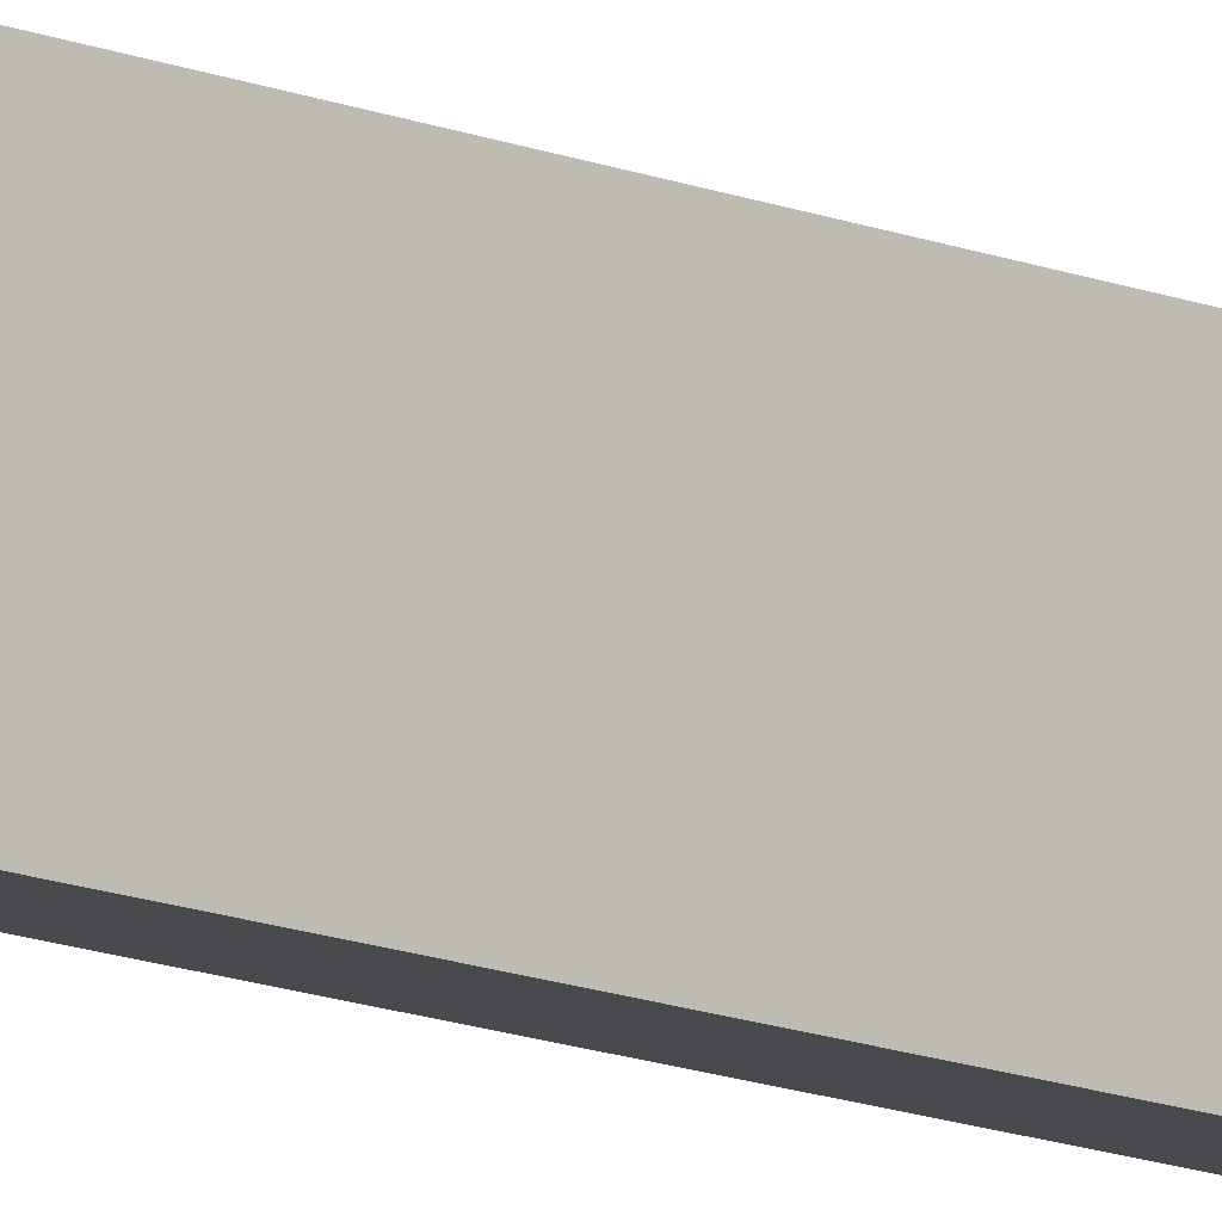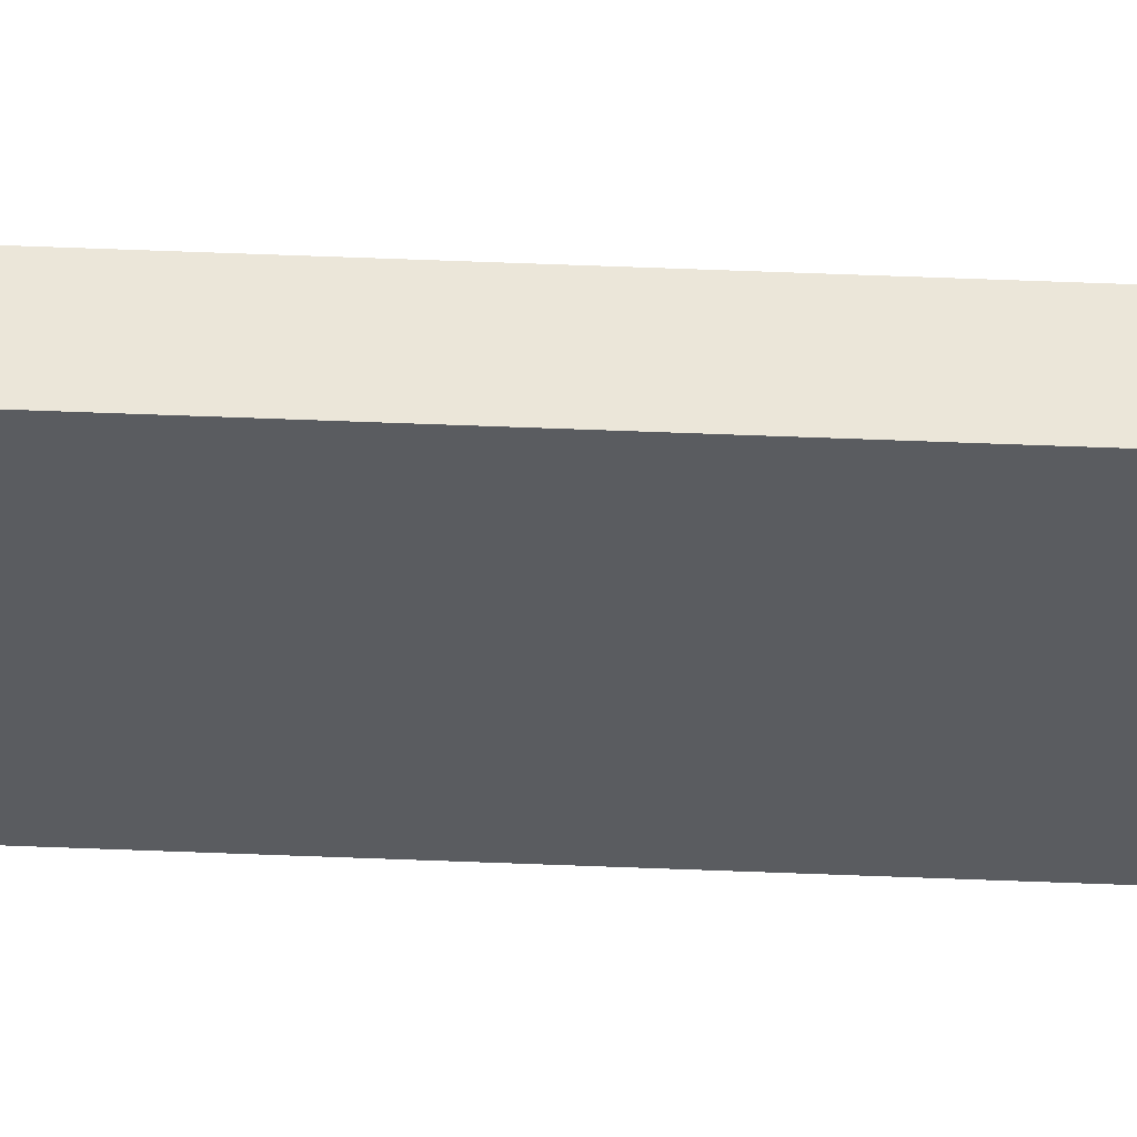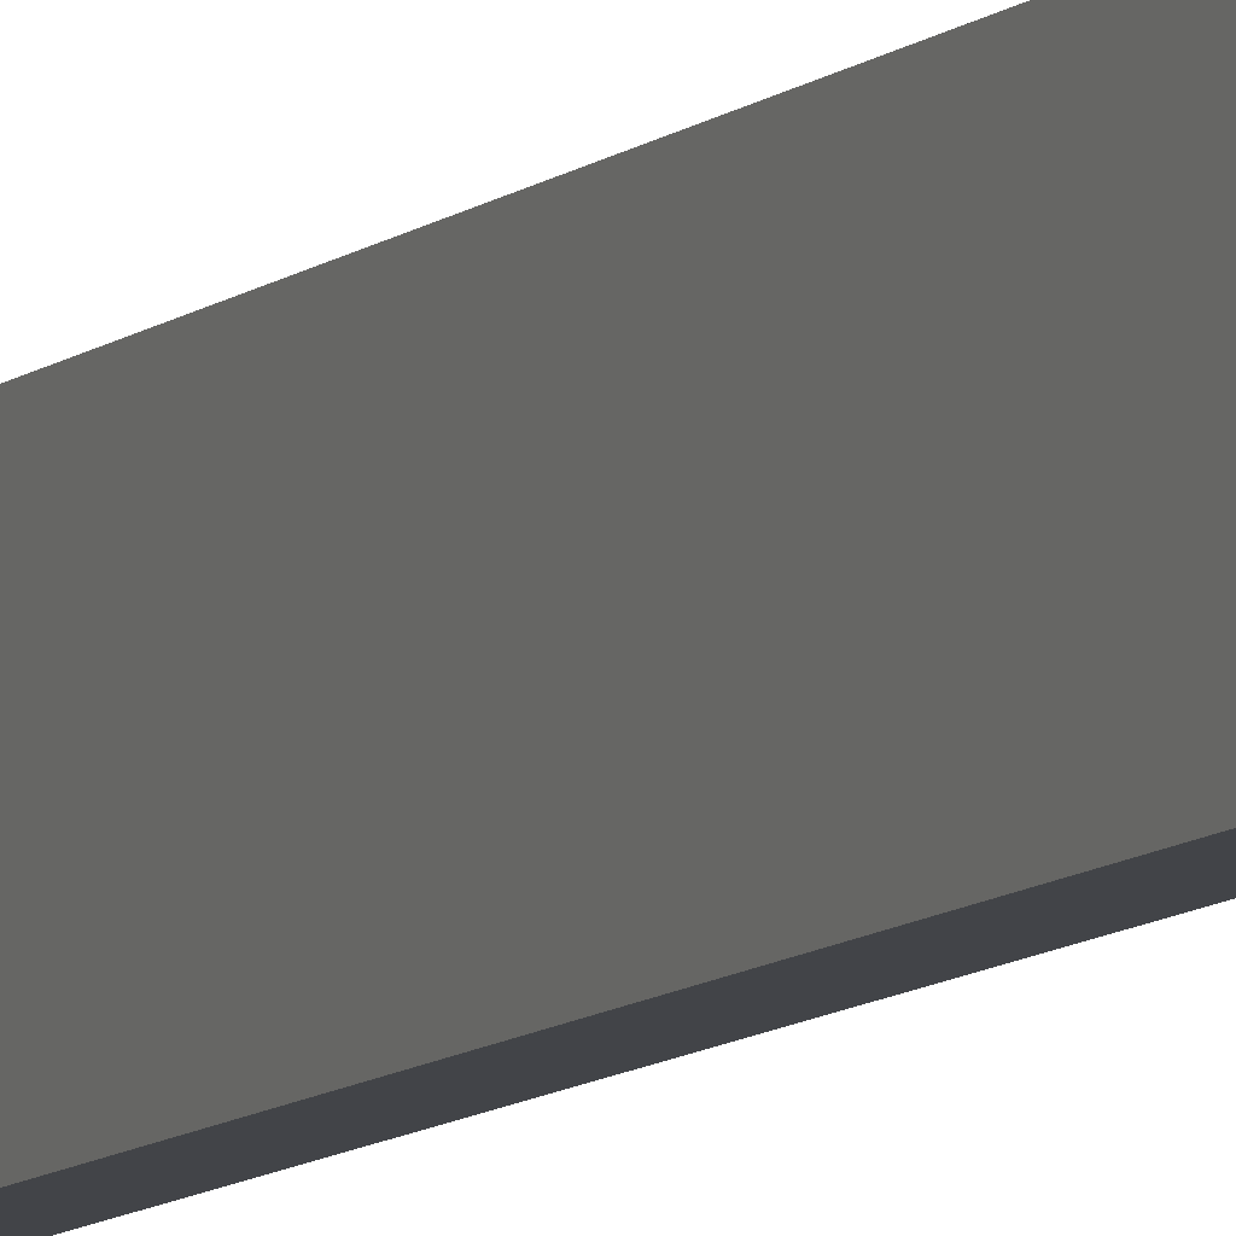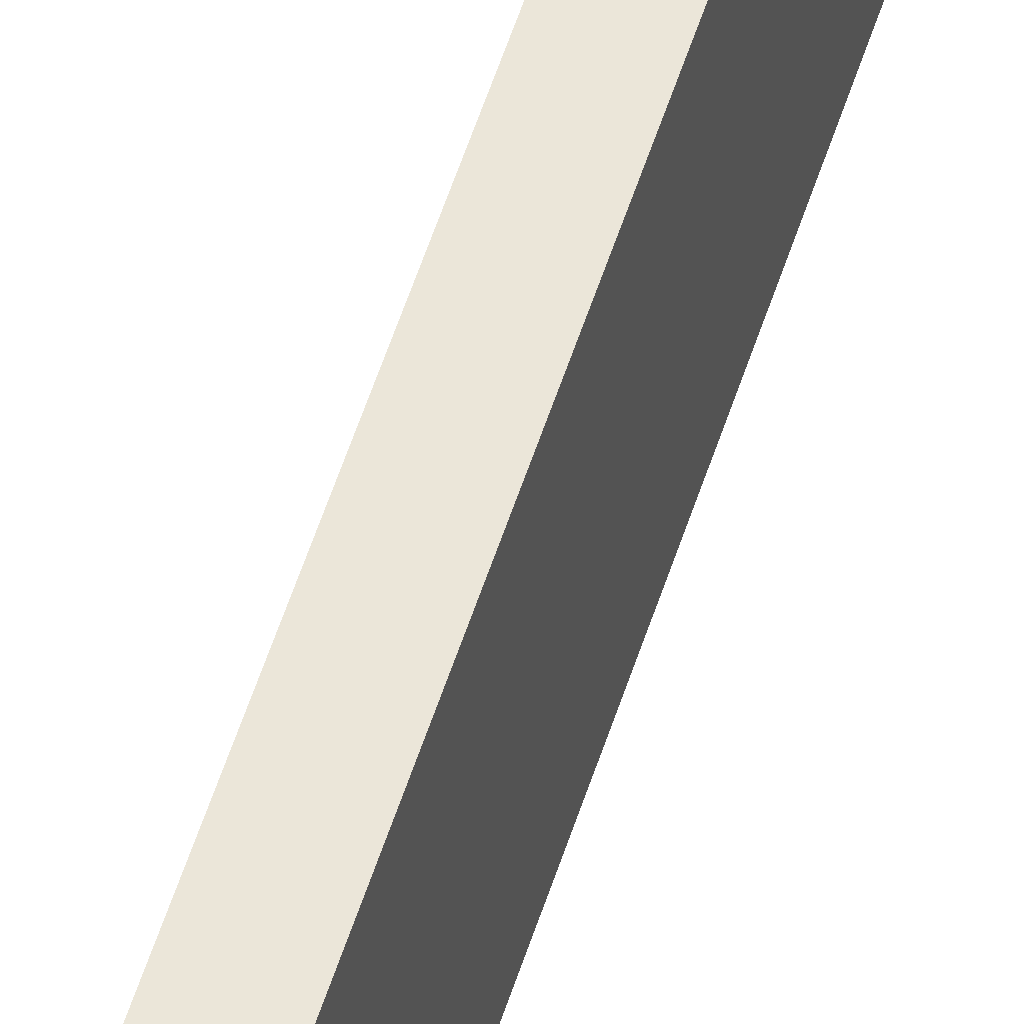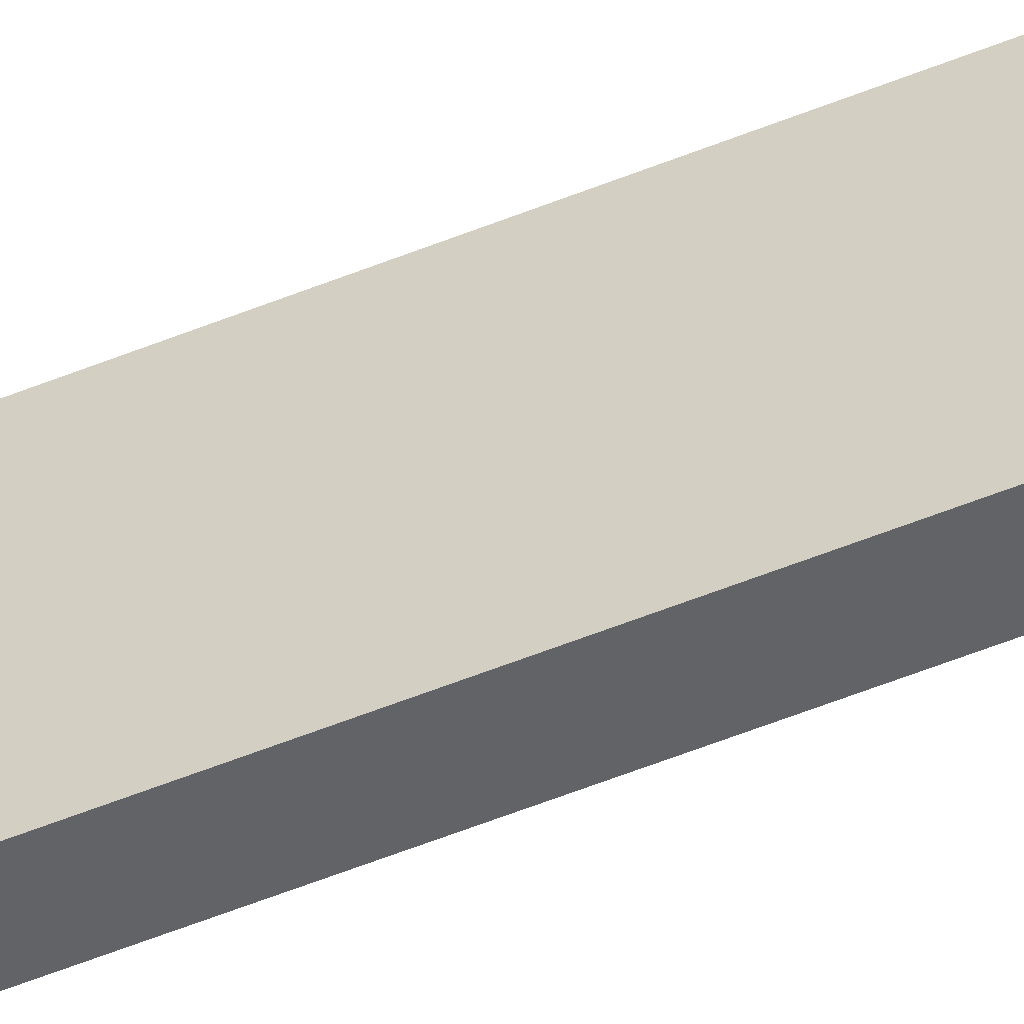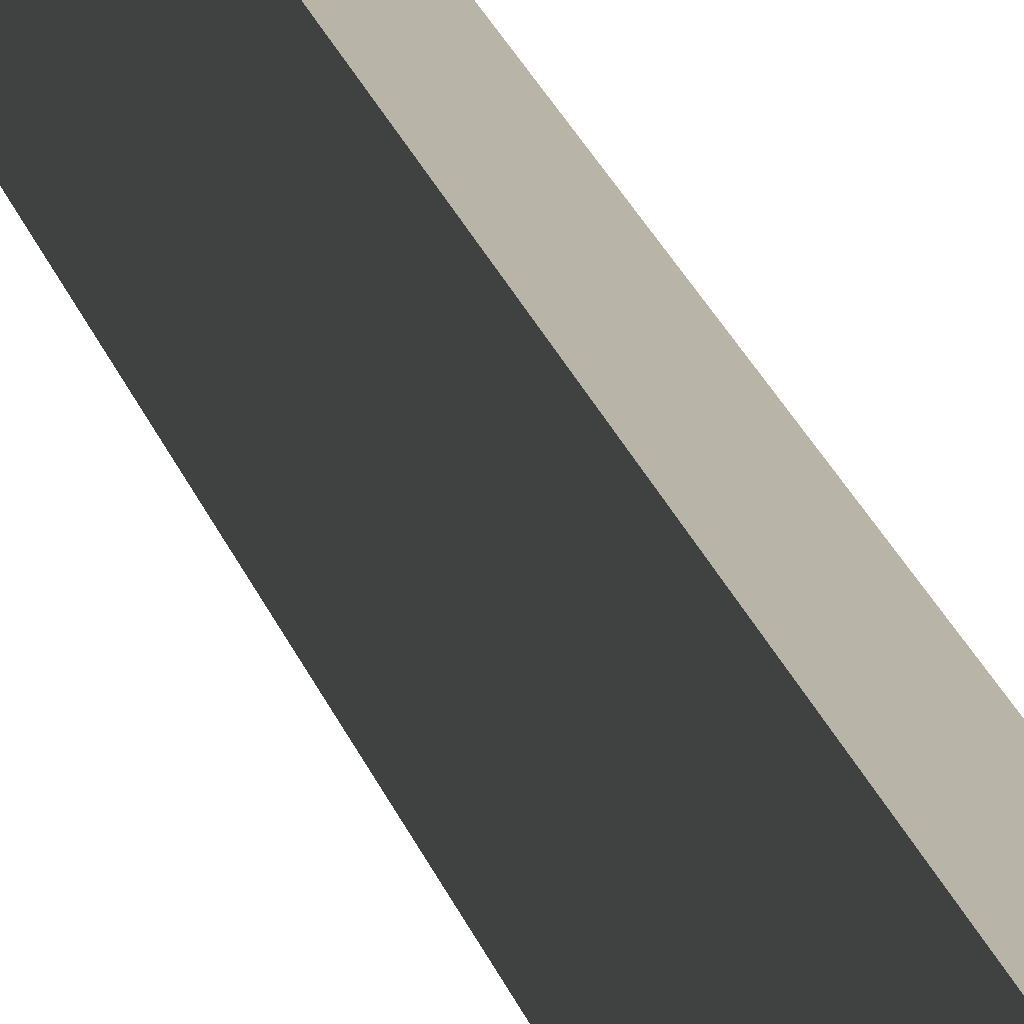
<metadata>
{"format":"obj","ext":"obj","renderer":"f3d","projection":"perspective","resolution":1024,"background":"white","views":[{"elev":-12.8,"azim":-134.2,"up":"+Y"},{"elev":56.1,"azim":-87.6,"up":"+Y"},{"elev":-7.7,"azim":157.8,"up":"+Y"},{"elev":47.1,"azim":15.7,"up":"+Y"},{"elev":-50.8,"azim":-65.6,"up":"+Y"},{"elev":13.2,"azim":171.0,"up":"+Y"}]}
</metadata>
<code>
g pb_Mesh396940
v -10 18 -99
v -11 18 -99
v -10 22 -99
v -11 22 -99
v -11 18 -99
v -11 18 -161
v -11 22 -99
v -11 22 -161
v -11 18 -161
v -10 18 -161
v -11 22 -161
v -10 22 -161
v -10 18 -161
v -10 18 -99
v -10 22 -161
v -10 22 -99
v -10 22 -99
v -11 22 -99
v -10 22 -161
v -11 22 -161
v -10 18 -161
v -11 18 -161
v -10 18 -99
v -11 18 -99
g pb_Mesh396940_0
f 3 2 1
f 3 4 2
f 7 6 5
f 7 8 6
f 11 10 9
f 11 12 10
f 15 14 13
f 15 16 14
f 19 18 17
f 19 20 18
f 23 22 21
f 23 24 22

</code>
